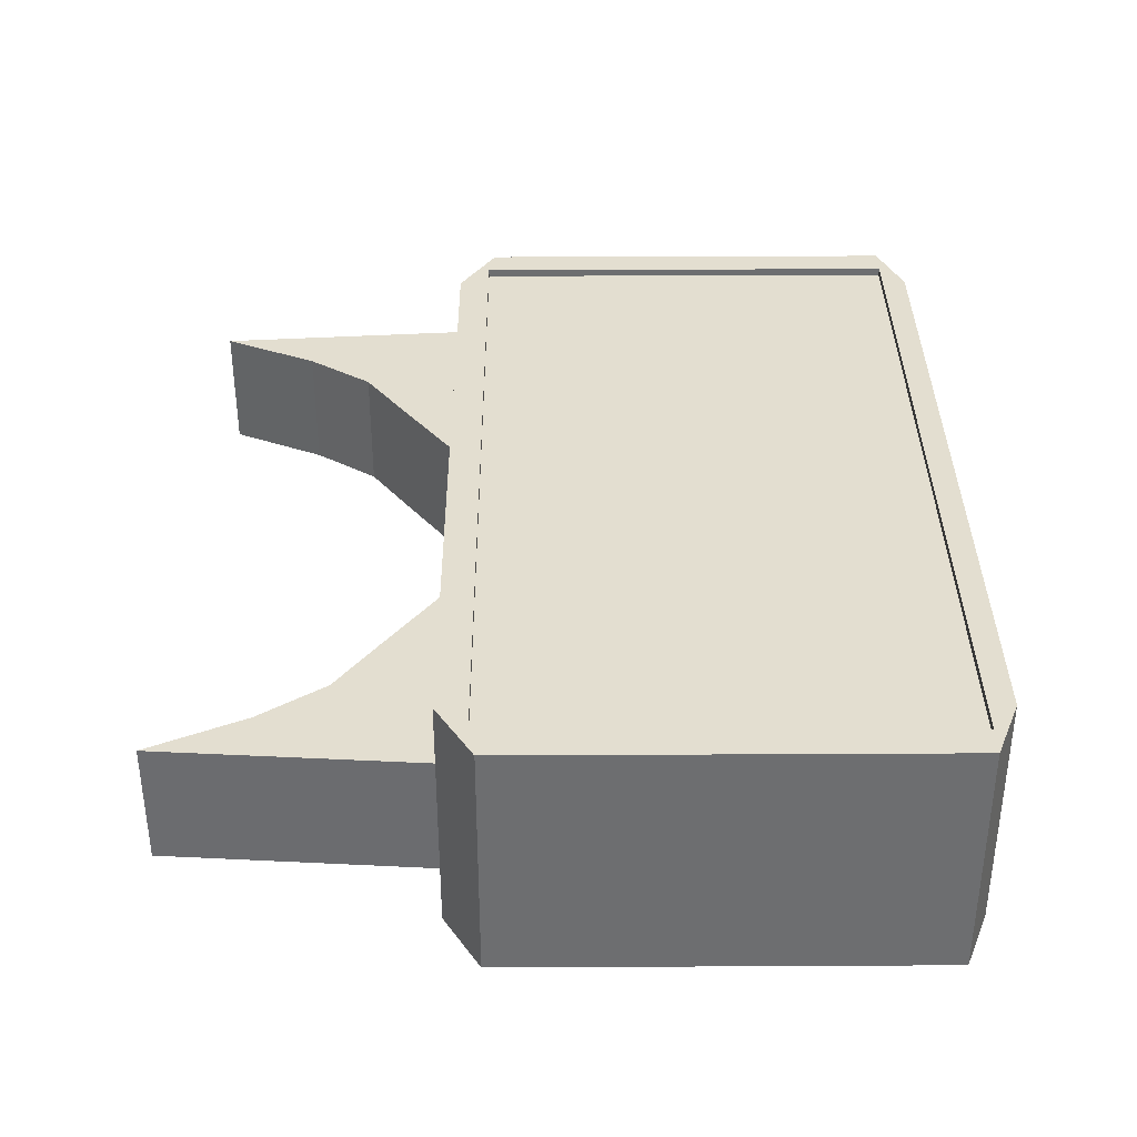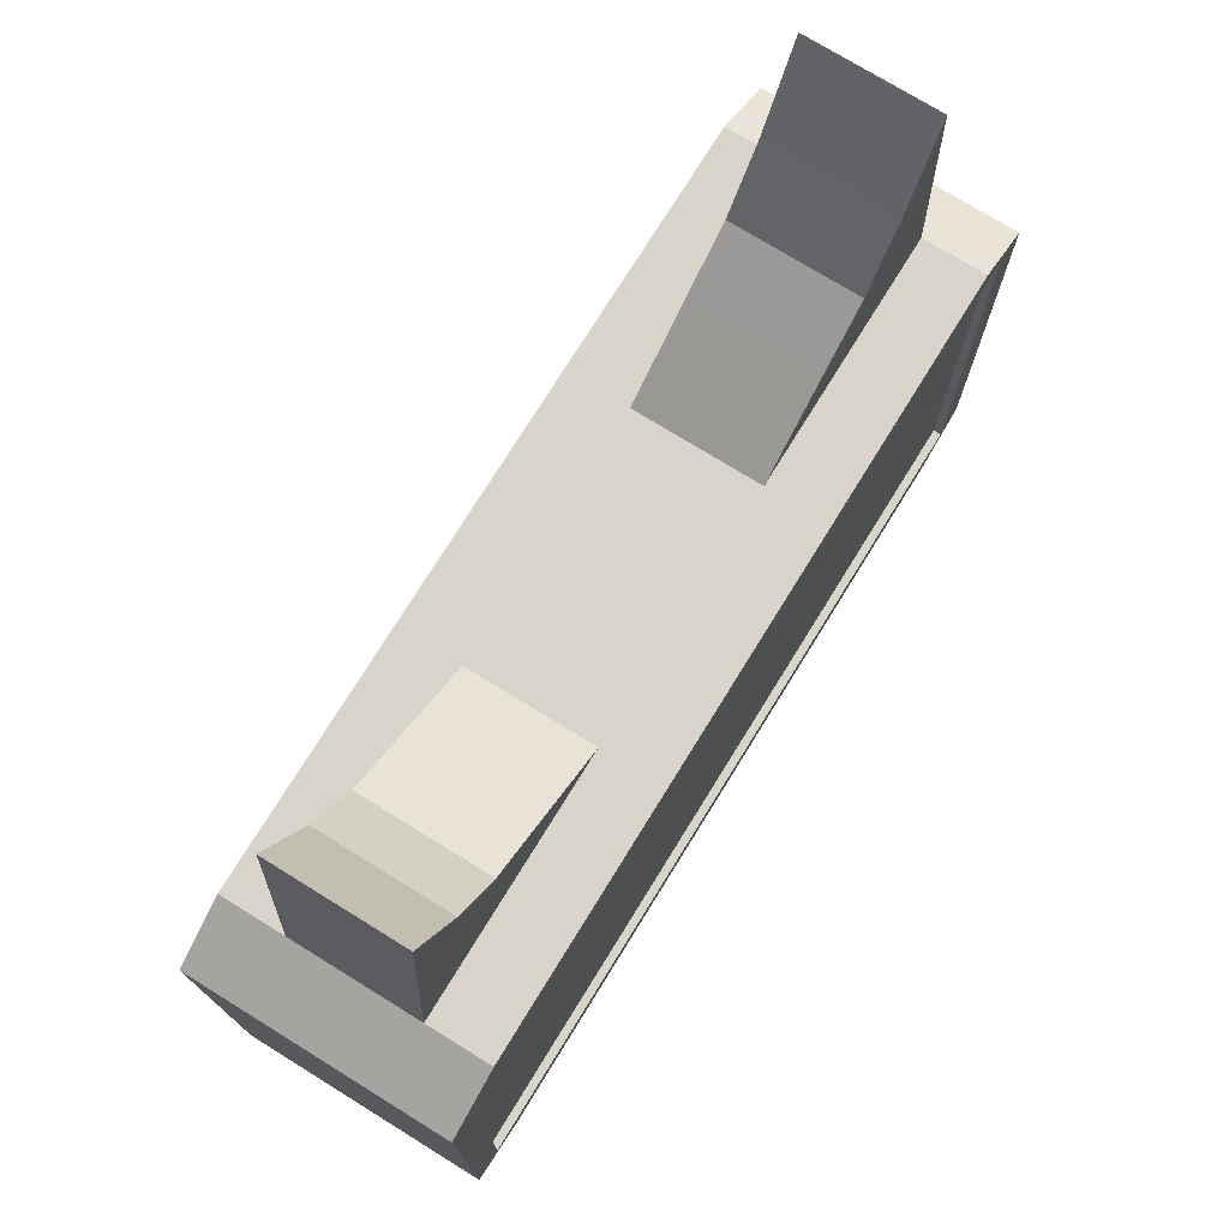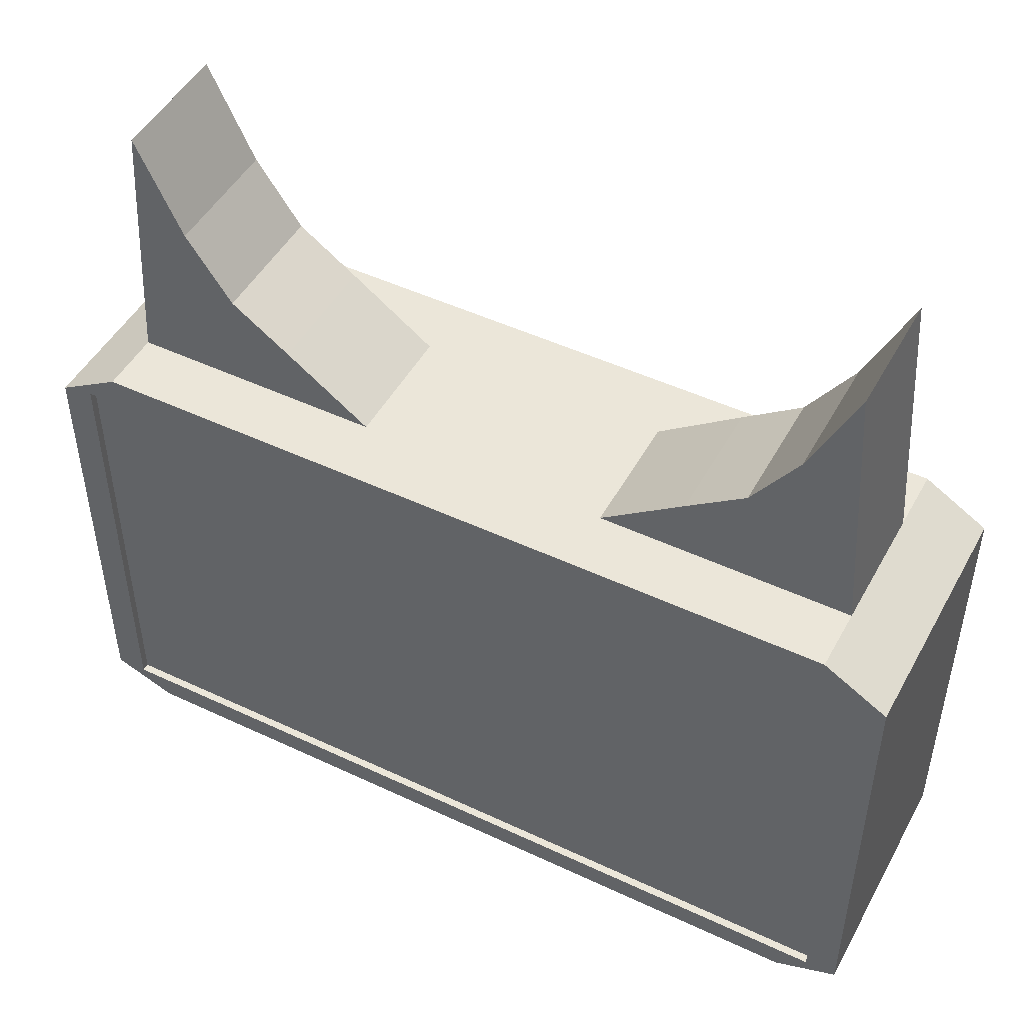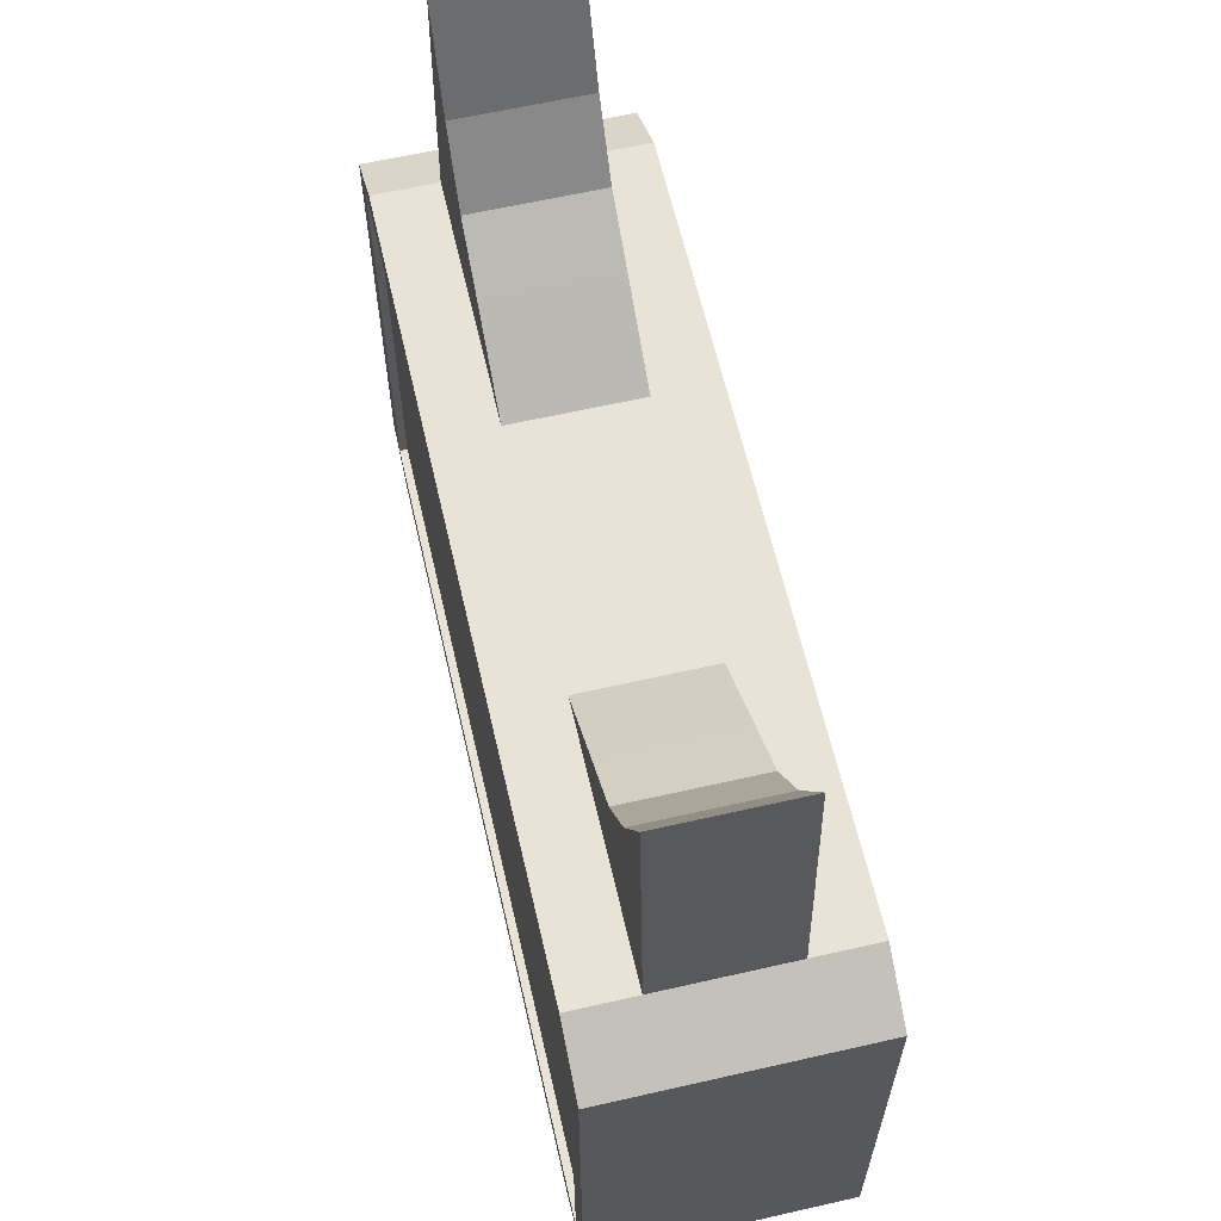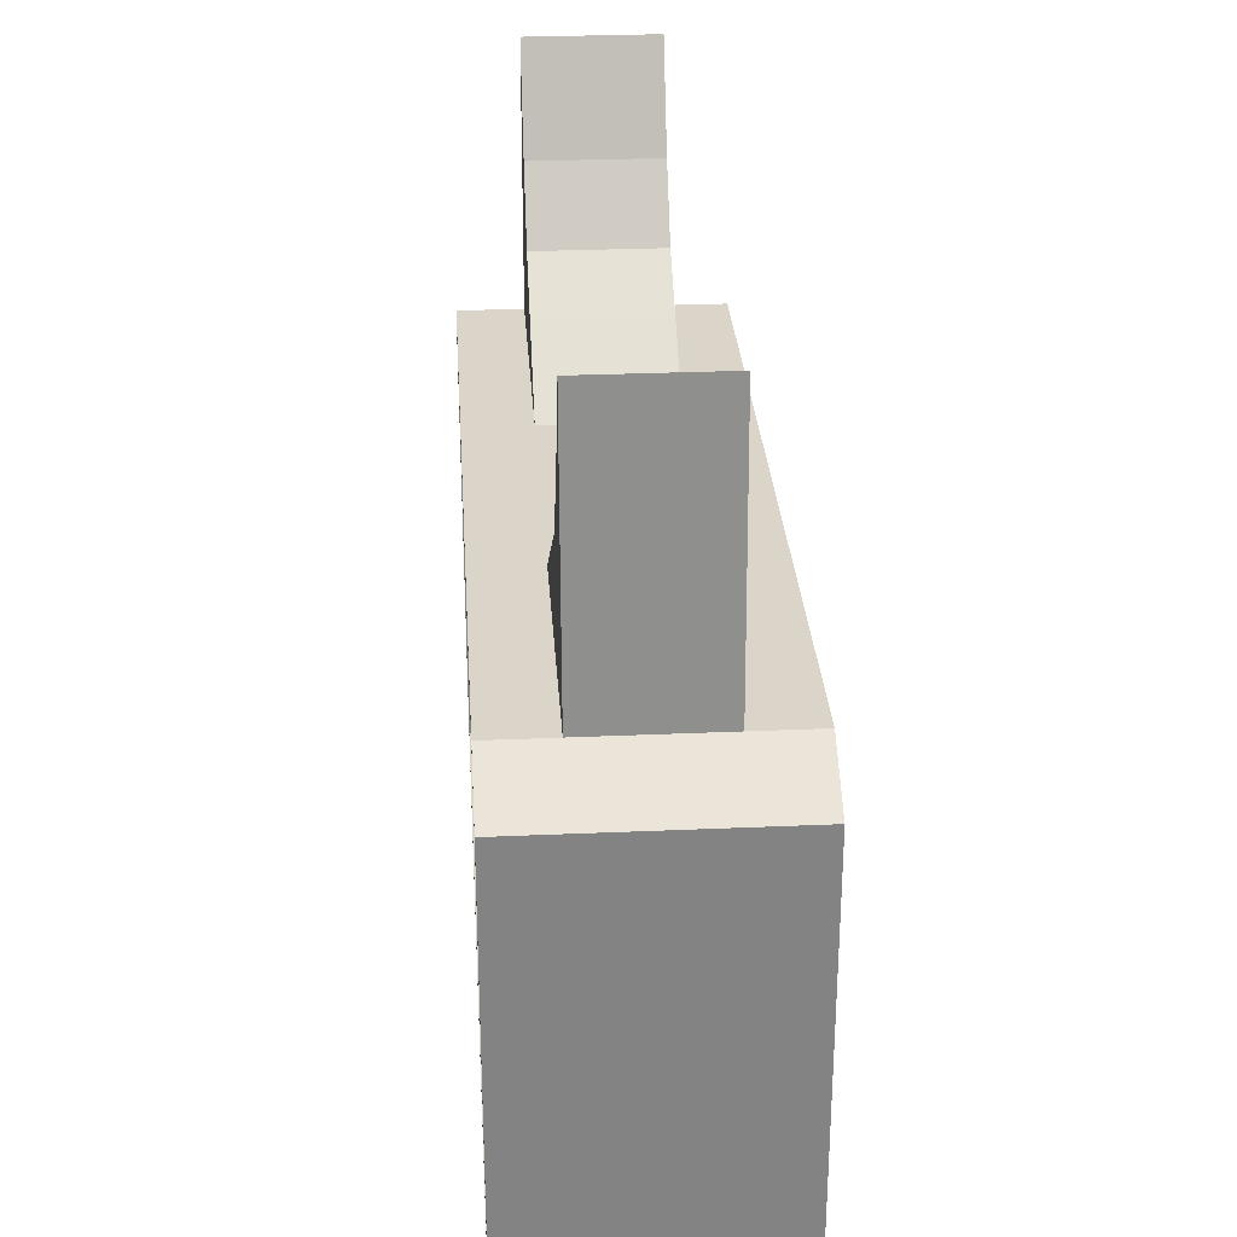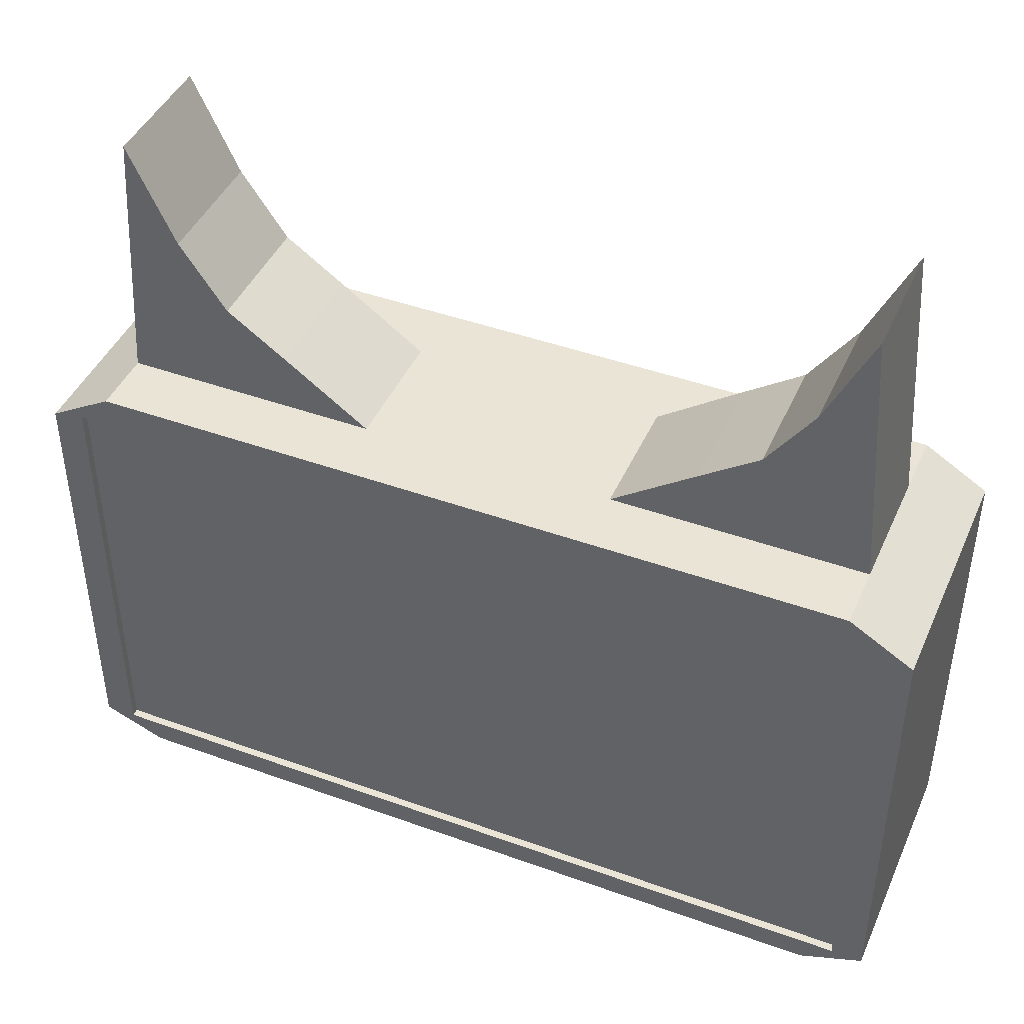
<metadata>
{"format":"obj","ext":"obj","renderer":"f3d","projection":"perspective","resolution":1024,"background":"white","views":[{"elev":35.9,"azim":-90.4,"up":"+Z"},{"elev":74.8,"azim":-58.3,"up":"+Y"},{"elev":48.2,"azim":-152.2,"up":"+Y"},{"elev":62.5,"azim":-103.0,"up":"+Y"},{"elev":29.3,"azim":86.3,"up":"+Y"},{"elev":43.9,"azim":-157.0,"up":"+Y"}]}
</metadata>
<code>
o cuboid
v -0.4375 0.4625 0.125
v -0.4375 0.4625 -0.125
v -0.4375 0.025 0.125
v -0.4375 0.025 -0.125
v -0.375 0.5 0.125
v -0.375 0.5 -0.125
v -0.375 0 -0.125
v -0.375 0 0.125
v -0.4062 0.025 -0.125
v -0.4062 0.025 0.125
v -0.4375 0.05 0.125
v -0.4375 0.05 -0.125
v -0.4062 0.4688 -0.125
v -0.4062 0.4688 0.125
v -0.4375 0.4156 0.125
v -0.4375 0.4156 -0.125
v -0.4062 0.025 -0.1172
v -0.4062 0.4688 -0.1172
v -0.4062 0.4688 0.1172
v -0.4062 0.025 0.1172
v 0.4375 0.4625 0.125
v 0.4375 0.4625 -0.125
v 0.4375 0.025 0.125
v 0.4375 0.025 -0.125
v 0.375 0.5 0.125
v 0.375 0.5 -0.125
v 0.375 0 -0.125
v 0.375 0 0.125
v 0.4062 0.025 -0.125
v 0.4062 0.025 0.125
v 0.4375 0.05 0.125
v 0.4375 0.05 -0.125
v 0.4062 0.4688 -0.125
v 0.4062 0.4688 0.125
v 0.4375 0.4156 0.125
v 0.4375 0.4156 -0.125
v 0.4062 0.025 -0.1172
v 0.4062 0.4688 -0.1172
v 0.4062 0.4688 0.1172
v 0.4062 0.025 0.1172
f 5 25 26 6
f 7 9 29 27
f 7 27 28 8
f 28 30 10 8
f 17 18 38 37
f 40 39 19 20
f 26 33 13 6
f 5 14 34 25
f 11 12 4 3
f 5 6 2 1
f 7 8 3 4
f 10 11 3 8
f 12 9 7 4
f 14 15 11 10
f 15 16 12 11
f 16 13 9 12
f 16 15 1 2
f 13 16 2 6
f 18 17 9 13
f 38 18 13 33
f 17 37 29 9
f 19 39 34 14
f 20 19 14 10
f 40 20 10 30
f 24 32 31 23
f 22 26 25 21
f 23 28 27 24
f 23 31 30 28
f 27 29 32 24
f 31 35 34 30
f 32 36 35 31
f 29 33 36 32
f 21 35 36 22
f 29 37 38 33
f 34 39 40 30
f 33 26 22
f 22 36 33
f 25 34 21
f 34 35 21
f 5 1 14
f 15 14 1
o cuboid
v -0.125 0.5 0.0625
v -0.125 0.5 -0.0625
v -0.3563 0.7625 0.0625
v -0.3563 0.7625 -0.0625
v -0.375 0.5 0.0625
v -0.375 0.5 -0.0625
v -0.2656 0.6 0.0625
v -0.2656 0.6 -0.0625
v -0.3109 0.6656 0.0625
v -0.3109 0.6656 -0.0625
v -0.2078 0.5594 -0.0625
v -0.2078 0.5594 0.0625
f 47 52 51 48
f 45 43 44 46
f 42 41 45 46
f 48 50 49 47
f 43 49 50 44
f 42 51 52 41
f 51 42 46
f 48 51 46
f 50 48 46
f 44 50 46
f 41 52 45
f 52 47 45
f 47 49 45
f 49 43 45
o cuboid
v 0.125 0.5 0.0625
v 0.125 0.5 -0.0625
v 0.3563 0.7625 0.0625
v 0.3563 0.7625 -0.0625
v 0.375 0.5 0.0625
v 0.375 0.5 -0.0625
v 0.2656 0.6 0.0625
v 0.2656 0.6 -0.0625
v 0.3109 0.6656 0.0625
v 0.3109 0.6656 -0.0625
v 0.2078 0.5594 -0.0625
v 0.2078 0.5594 0.0625
f 63 64 59 60
f 56 55 57 58
f 57 53 54 58
f 61 62 60 59
f 62 61 55 56
f 64 63 54 53
f 54 63 58
f 63 60 58
f 60 62 58
f 62 56 58
f 64 53 57
f 59 64 57
f 61 59 57
f 55 61 57

</code>
